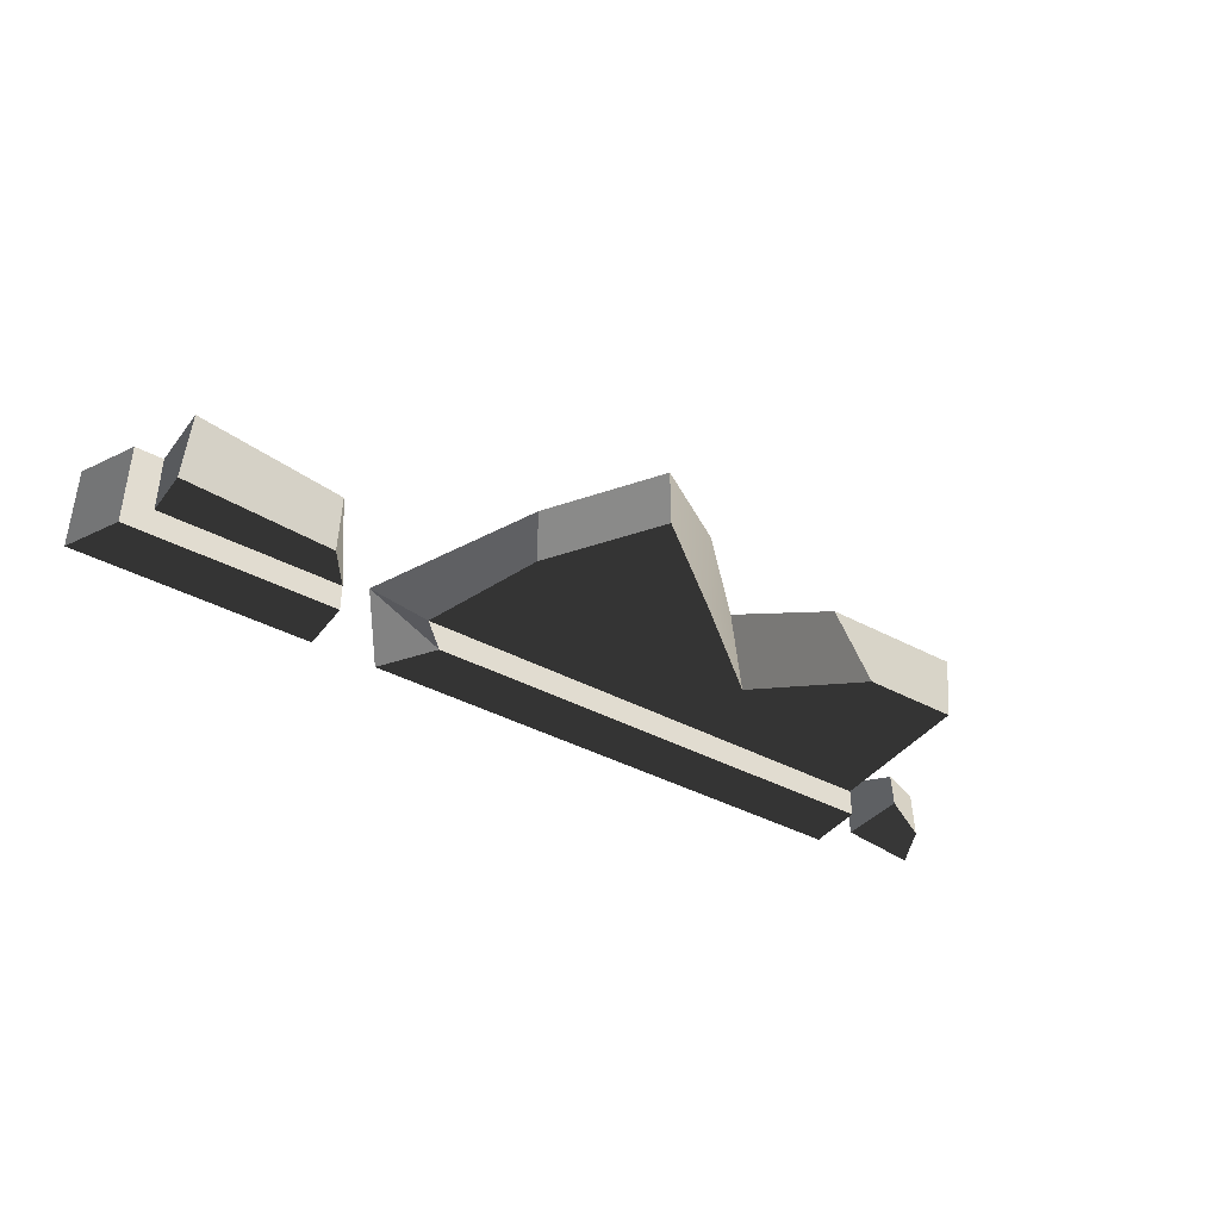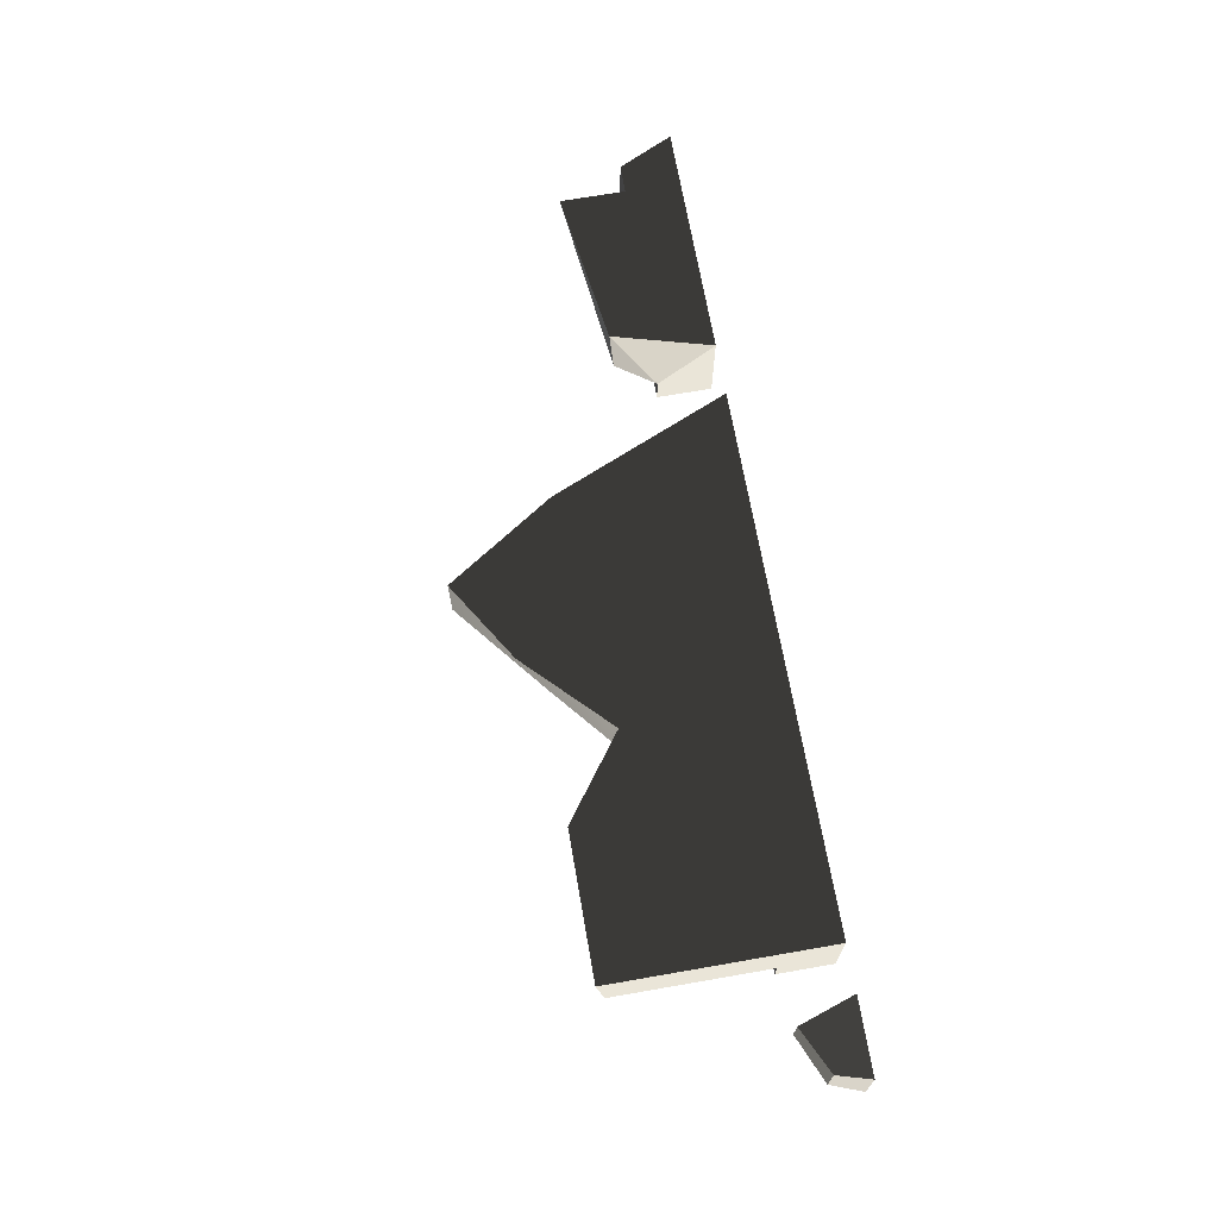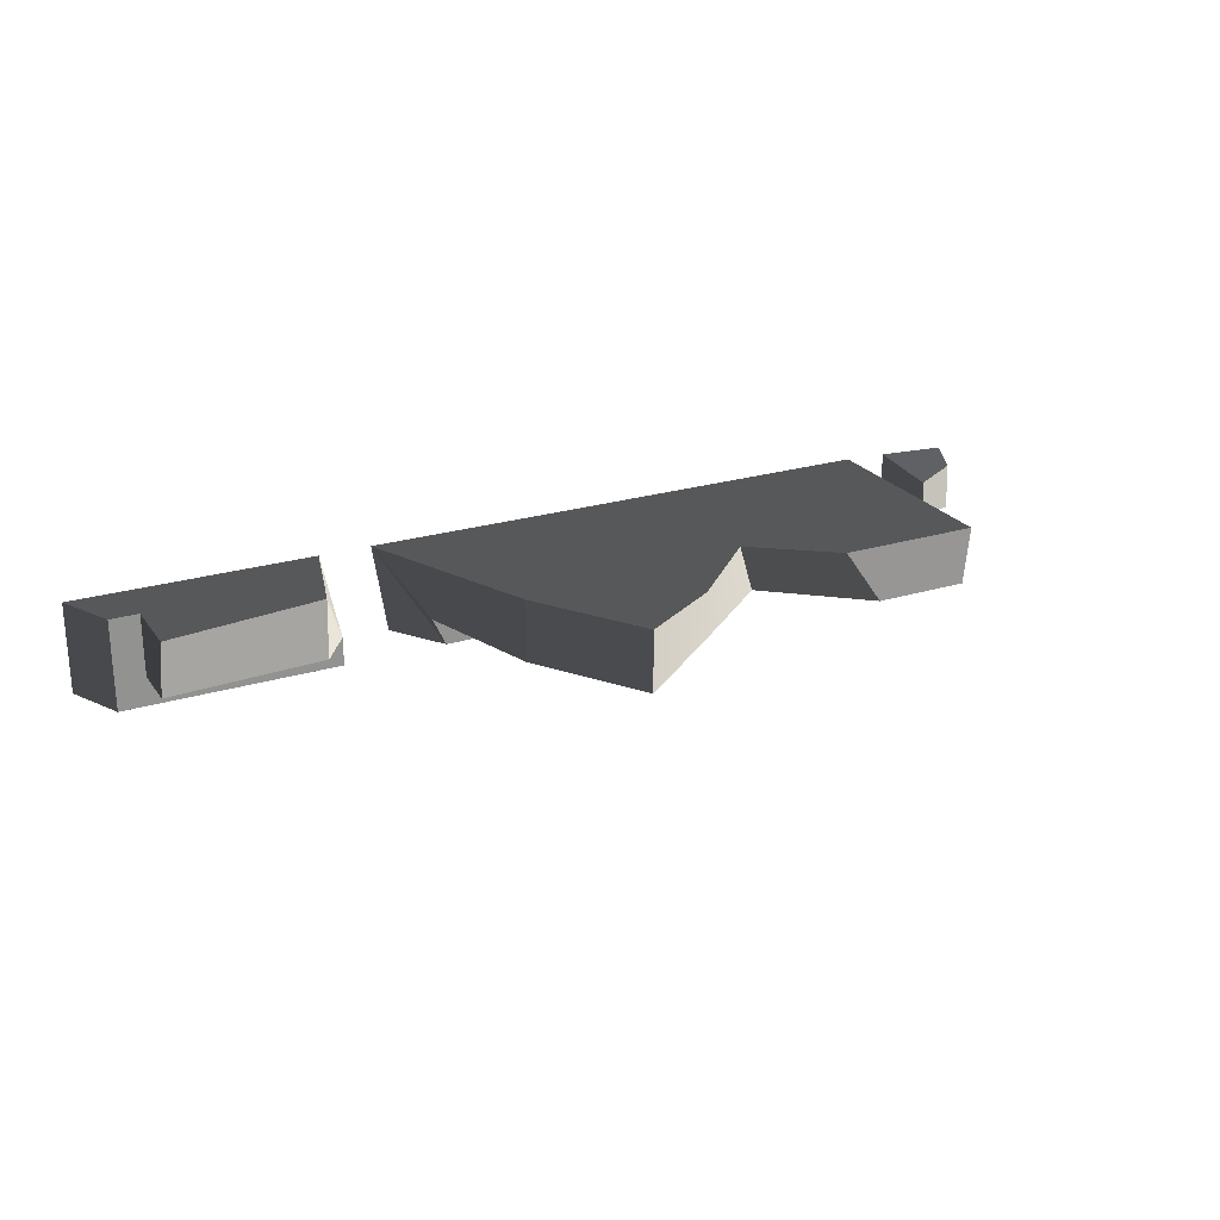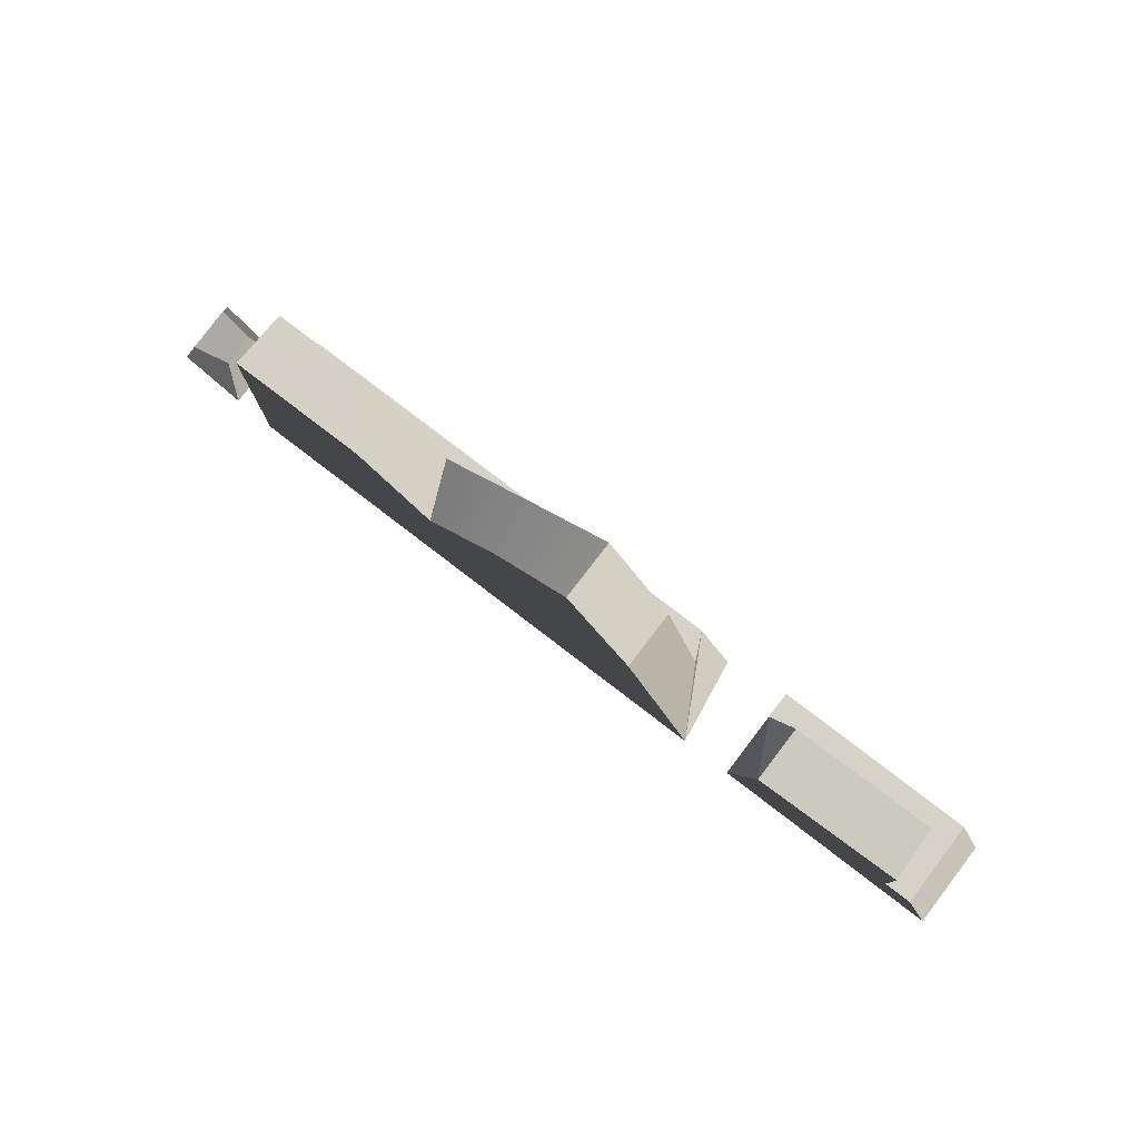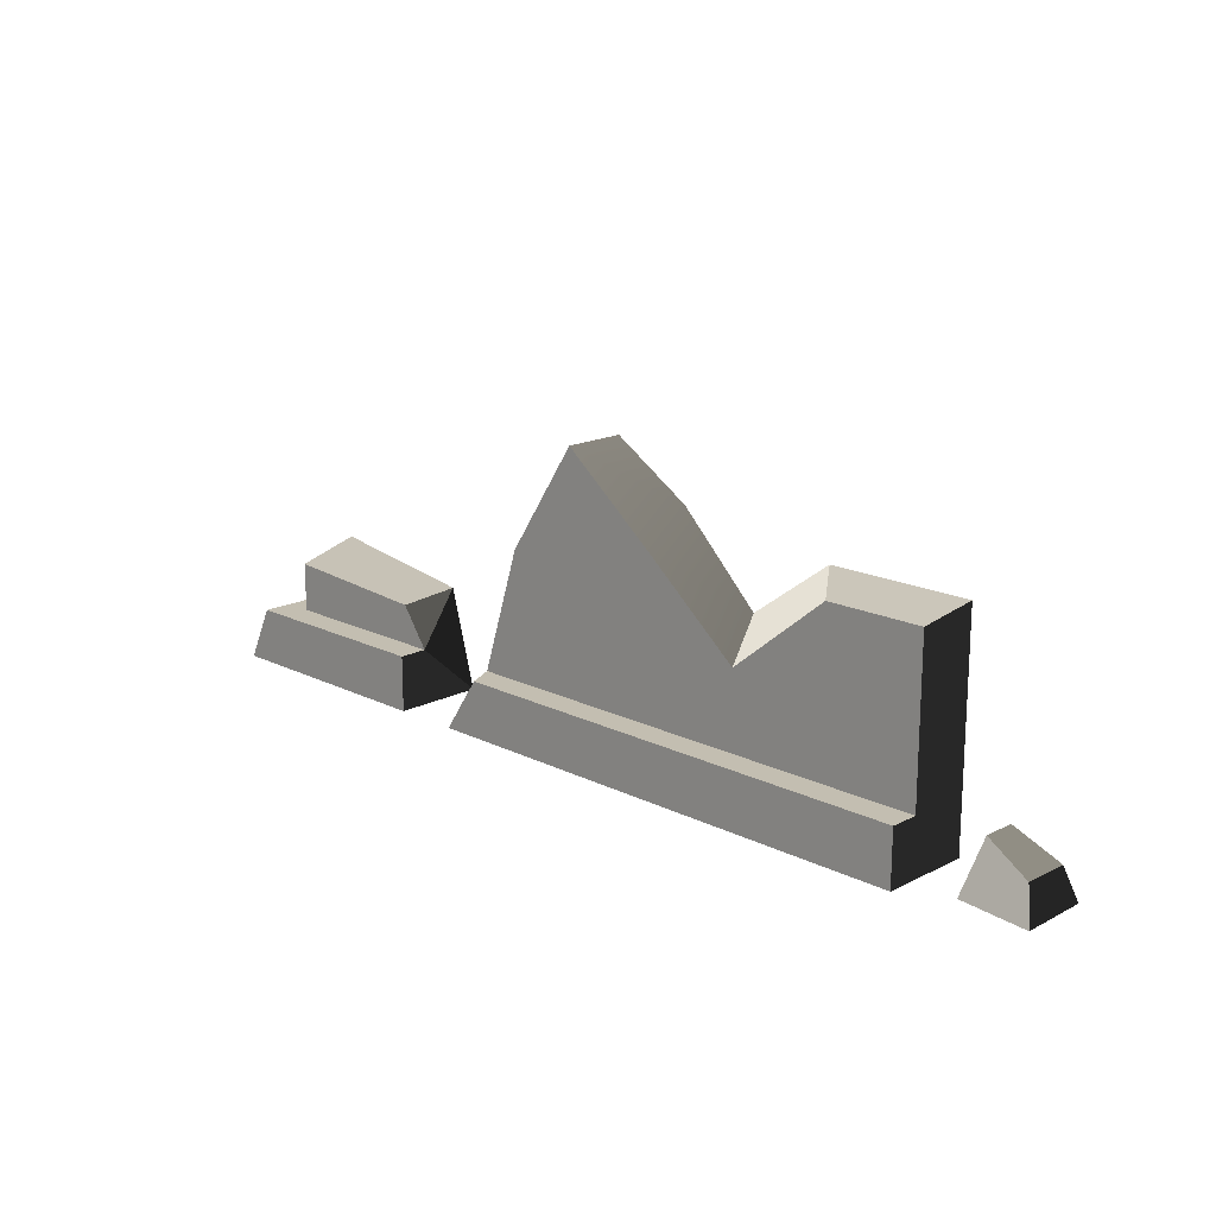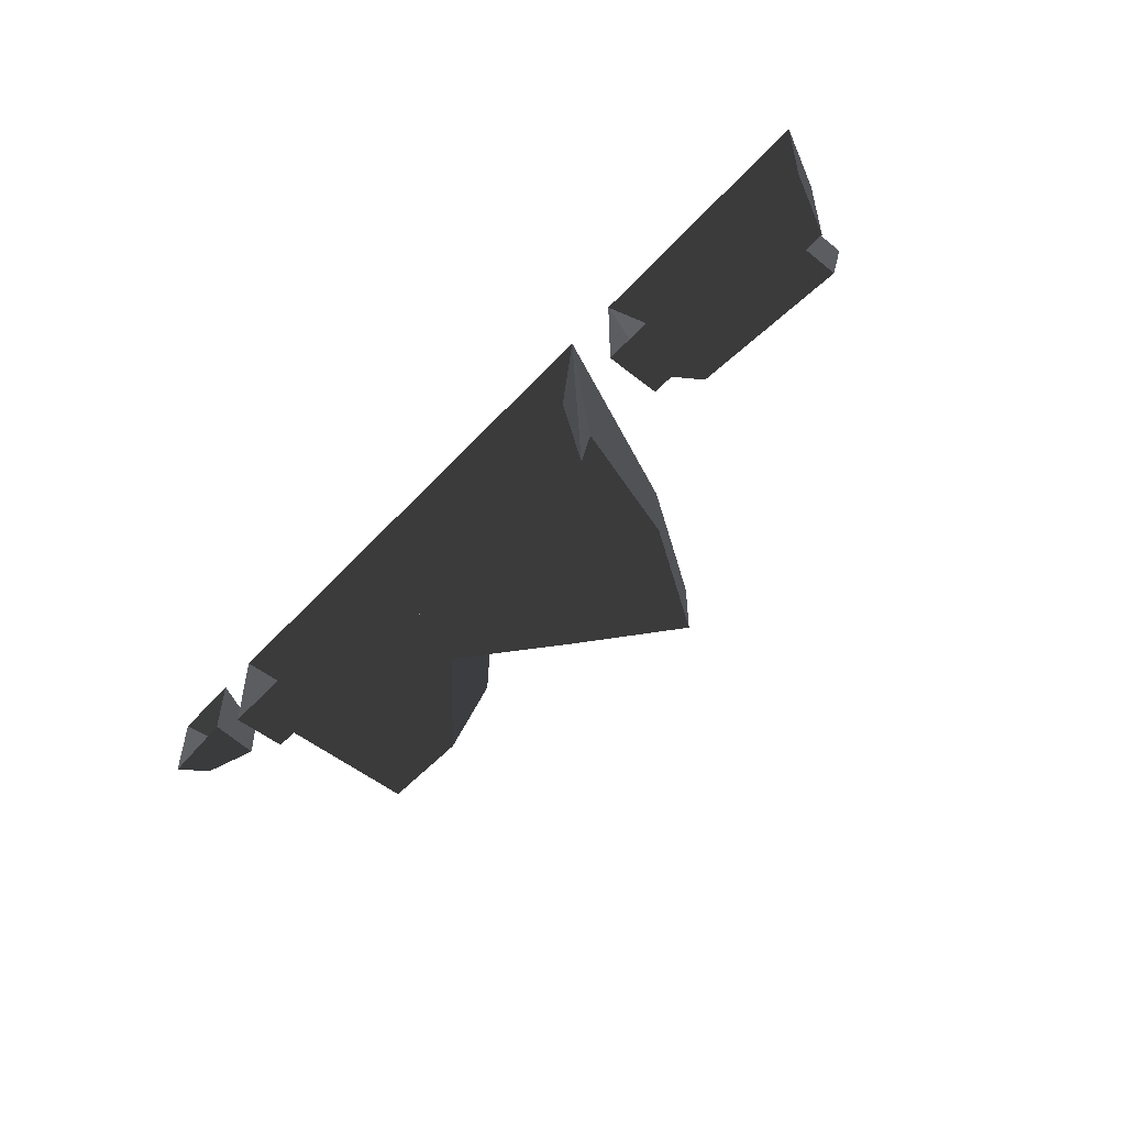
<metadata>
{"format":"obj","ext":"obj","renderer":"f3d","projection":"perspective","resolution":1024,"background":"white","views":[{"elev":-40.2,"azim":146.6,"up":"+Z"},{"elev":68.9,"azim":-99.9,"up":"+Z"},{"elev":24.0,"azim":153.1,"up":"+Z"},{"elev":78.4,"azim":37.5,"up":"+Y"},{"elev":17.2,"azim":-135.3,"up":"+Y"},{"elev":-52.1,"azim":49.1,"up":"+Z"}]}
</metadata>
<code>
v -3.185 0.382 -0.1335
v 0.2457 0.382 -0.1335
v -0.03261 1.249 -0.1335
v -1.855 0.9066 -0.1335
v -0.5257 1.994 -0.1335
v -2.52 1.451 -0.1335
v -3.185 0.382 -0.1335
v -3.185 1.451 -0.1335
v -0.5257 1.994 -0.1335
v -1.191 1.46 -0.1335
v -1.855 0.9066 -0.1335
v 2.133 0.8361 0.291
v 1.05 0.6826 0.291
v 1.05 0.6527 -0.1335
v 2.133 0.7192 -0.1335
v -2.202 1.505 0.291
v -3.185 1.505 0.291
v -3.185 1.451 -0.1335
v -2.52 1.451 -0.1335
v -0.03261 1.249 -0.1335
v -0.03261 1.249 0.291
v -0.5257 1.994 0.291
v -0.5257 1.994 -0.1335
v 2.133 0.382 -0.1335
v 2.133 0.382 0.291
v 2.133 0.8361 0.291
v 2.133 0.7192 -0.1335
v -1.191 1.46 -0.1335
v -1.084 1.648 0.291
v -1.643 1.095 0.291
v -1.855 0.9066 -0.1335
v -0.5257 1.994 -0.1335
v -0.5257 1.994 0.291
v -1.643 1.095 0.291
v -2.202 1.505 0.291
v -2.52 1.451 -0.1335
v -1.855 0.9066 -0.1335
v -3.185 0.382 -0.3302
v 0.1533 0.382 -0.3302
v 0.2457 0.382 -0.1335
v -3.185 0.382 -0.1335
v 0.4093 9.356e-17 -0.3302
v 0.1533 0.382 -0.3302
v -3.185 0.382 -0.3302
v -3.185 -3.274e-17 -0.3302
v -3.987 -2.009e-16 0.2537
v -3.994 -8.88e-17 -0.215
v -3.921 0.2272 -0.1337
v -3.915 0.2207 0.193
v 2.33 0.382 -0.3302
v 2.33 0.382 0.291
v 2.133 0.382 0.291
v 2.133 0.382 -0.1335
v 0.8622 0.382 -0.3302
v 0.8622 0.382 -0.1335
v 2.33 0.382 -0.3302
v 2.515 1.675e-16 -0.3302
v 2.515 1.86e-17 0.291
v 2.33 0.382 0.291
v -2.202 1.505 0.291
v -3.185 -1.817e-16 0.291
v -3.185 1.505 0.291
v -1.643 1.095 0.291
v -0.03261 1.249 0.291
v -0.5257 1.994 0.291
v 2.133 0.382 0.291
v 2.33 0.382 0.291
v 2.515 1.86e-17 0.291
v 0.8622 -3.947e-17 0.291
v 1.05 0.6826 0.291
v 2.133 0.8361 0.291
v -3.487 -1.898e-16 0.2804
v -3.987 -2.009e-16 0.2537
v -3.915 0.2207 0.193
v -3.597 0.3689 0.1625
v -3.597 0.3689 0.1625
v -3.915 0.2207 0.193
v -3.921 0.2272 -0.1337
v -3.597 0.3689 0.1625
v -3.604 0.3755 -0.0711
v -3.604 0.3755 -0.0711
v -3.921 0.2272 -0.1337
v -3.994 -8.88e-17 -0.215
v -3.493 -8.622e-17 -0.1524
v -1.643 1.095 0.291
v -1.084 1.648 0.291
v -0.5257 1.994 0.291
v -3.185 0.382 -0.3302
v -3.185 0.382 -0.1335
v -3.185 -1.817e-16 0.291
v -3.185 -3.274e-17 -0.3302
v -3.185 1.451 -0.1335
v -3.185 1.505 0.291
v -3.185 -1.817e-16 0.291
v -3.604 0.3755 -0.0711
v -3.493 -8.622e-17 -0.1524
v -3.487 -1.898e-16 0.2804
v -3.597 0.3689 0.1625
v 0.8622 0.382 -0.1335
v 2.133 0.382 -0.1335
v 2.133 0.7192 -0.1335
v 0.8622 0.382 -0.1335
v 1.05 0.6527 -0.1335
v 2.515 1.675e-16 -0.3302
v 2.33 0.382 -0.3302
v 0.8622 0.382 -0.3302
v 0.8622 1.095e-16 -0.3302
v -3.185 -1.817e-16 0.291
v -0.03261 1.249 0.291
v 0.5034 -5.208e-17 0.291
v 0.8622 0.382 -0.1335
v 1.05 0.6527 -0.1335
v 1.05 0.6826 0.291
v 0.8622 0.382 -0.1335
v 0.8622 -3.947e-17 0.291
v 0.8622 1.095e-16 -0.3302
v 0.8622 0.382 -0.3302
v 0.8622 0.382 -0.1335
v 1.05 0.6826 0.291
v 0.8622 -3.947e-17 0.291
v 0.4093 9.356e-17 -0.3302
v 0.5034 -5.208e-17 0.291
v 0.1533 0.382 -0.3302
v 0.5034 -5.208e-17 0.291
v 0.2457 0.382 -0.1335
v 0.1533 0.382 -0.3302
v 0.5034 -5.208e-17 0.291
v -0.03261 1.249 0.291
v -0.03261 1.249 -0.1335
v 0.2457 0.382 -0.1335
g wall_damaged_03_(4)_671_161
f 1 3 2
f 3 1 4
f 3 4 5
f 4 7 6
f 6 1 8
f 9 11 10
f 12 14 13
f 12 15 14
f 16 18 17
f 16 19 18
f 20 22 21
f 20 23 22
f 24 26 25
f 24 27 26
f 28 30 29
f 28 31 30
f 32 28 29
f 32 29 33
f 34 36 35
f 34 37 36
f 38 40 39
f 38 41 40
f 42 44 43
f 42 45 44
f 46 48 47
f 46 49 48
f 50 52 51
f 50 53 52
f 54 53 50
f 54 55 53
f 56 58 57
f 56 59 58
f 60 62 61
f 61 63 60
f 64 63 61
f 63 64 65
f 66 68 67
f 66 69 68
f 70 69 66
f 70 66 71
f 72 74 73
f 72 75 74
f 76 78 77
f 79 80 78
f 81 83 82
f 81 84 83
f 85 87 86
f 88 90 89
f 88 91 90
f 92 90 93
f 92 89 94
f 95 97 96
f 95 98 97
f 99 101 100
f 102 103 101
f 104 106 105
f 104 107 106
f 108 110 109
f 111 113 112
f 114 116 115
f 117 116 114
f 118 120 119
f 121 123 122
f 124 126 125
f 127 129 128
f 127 130 129

</code>
